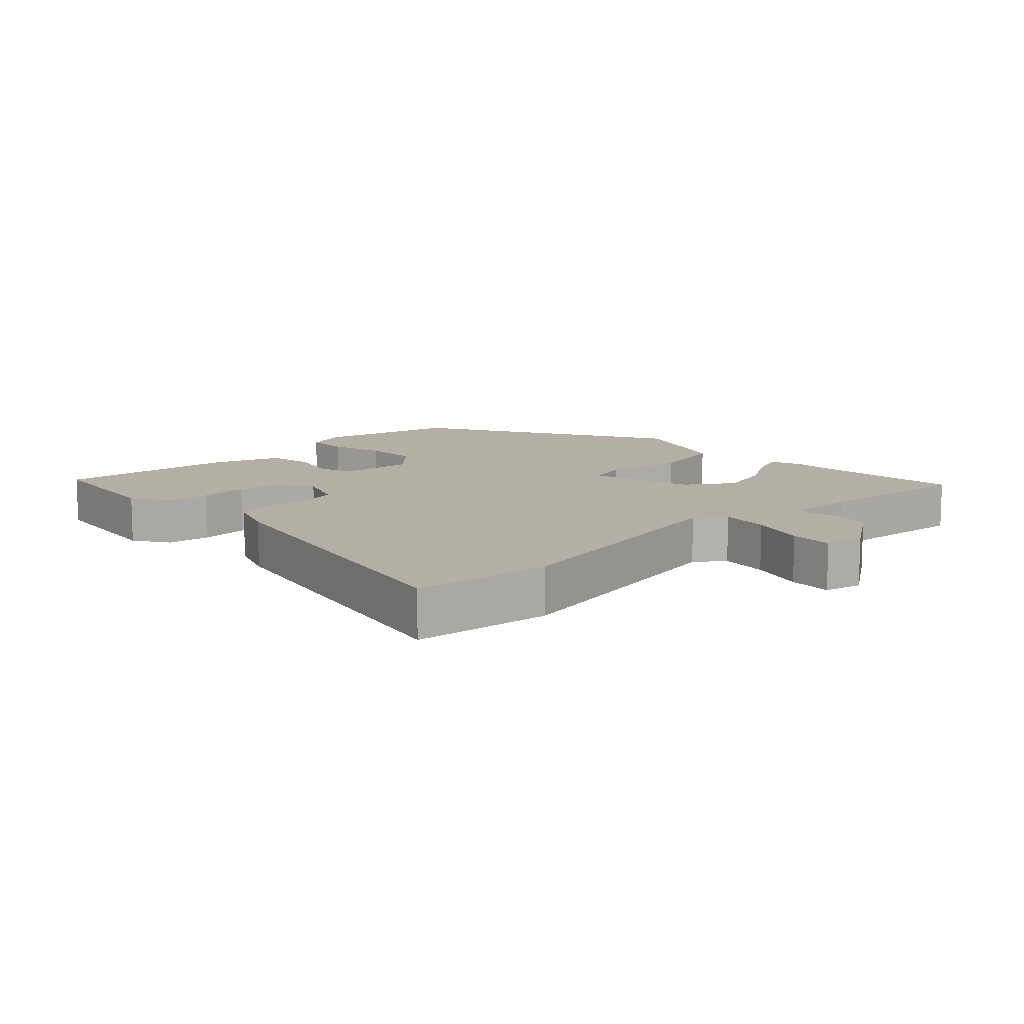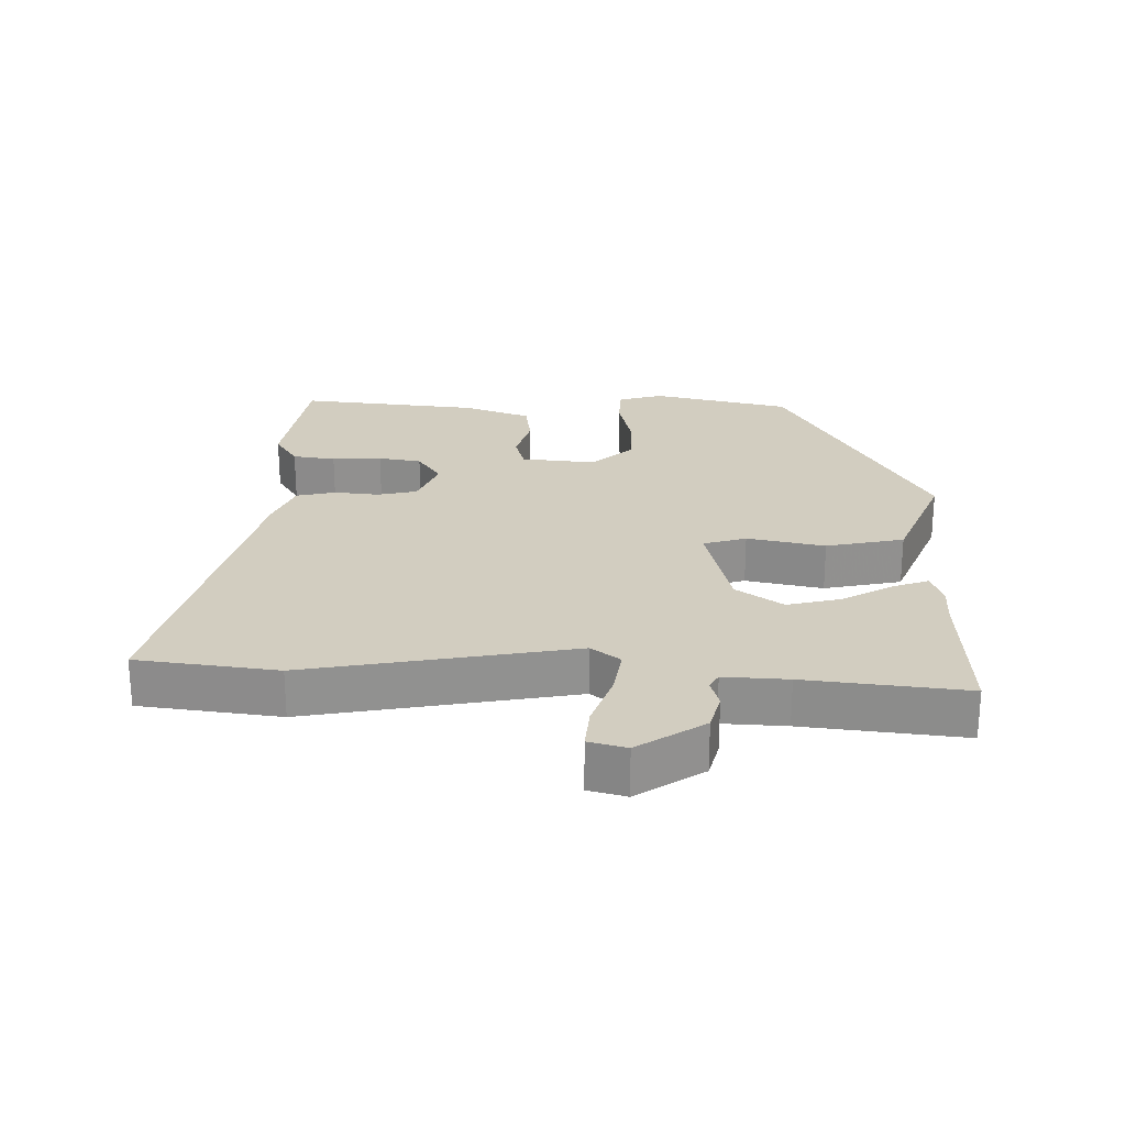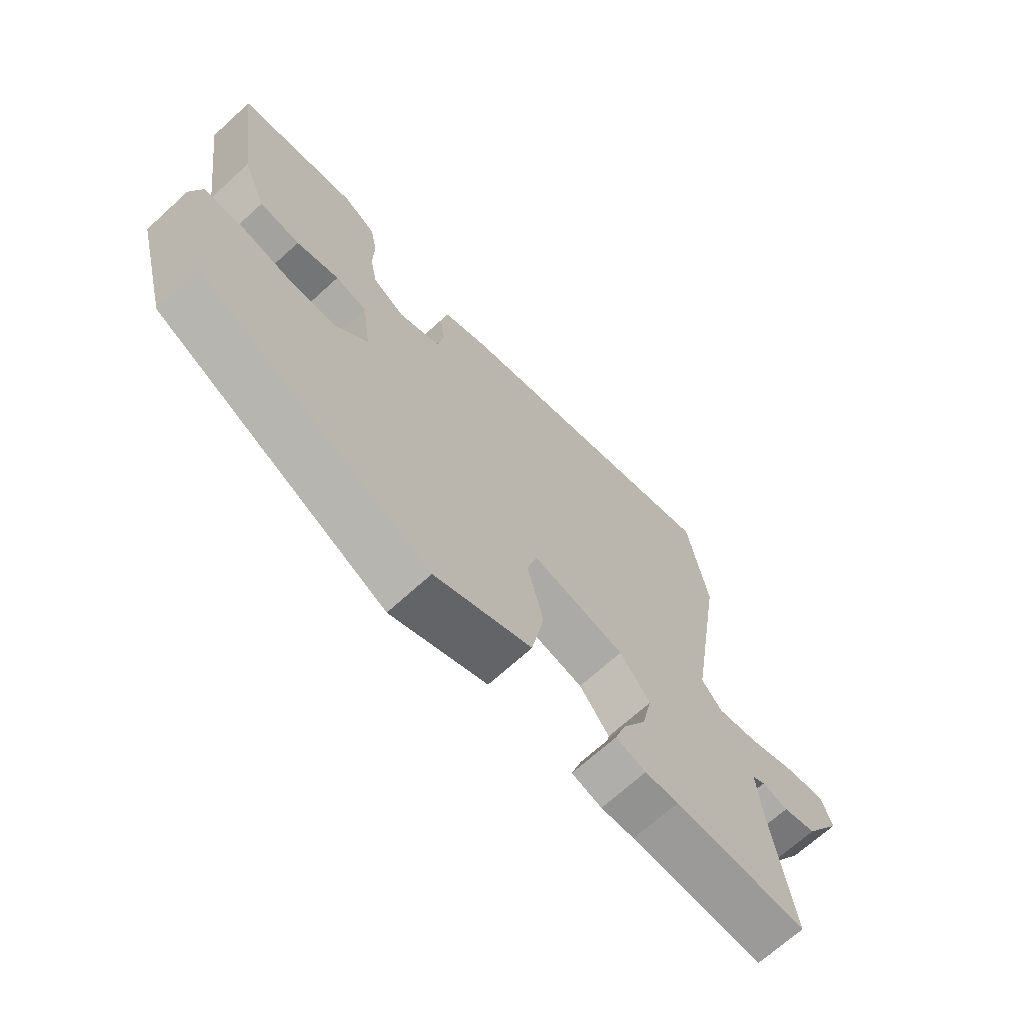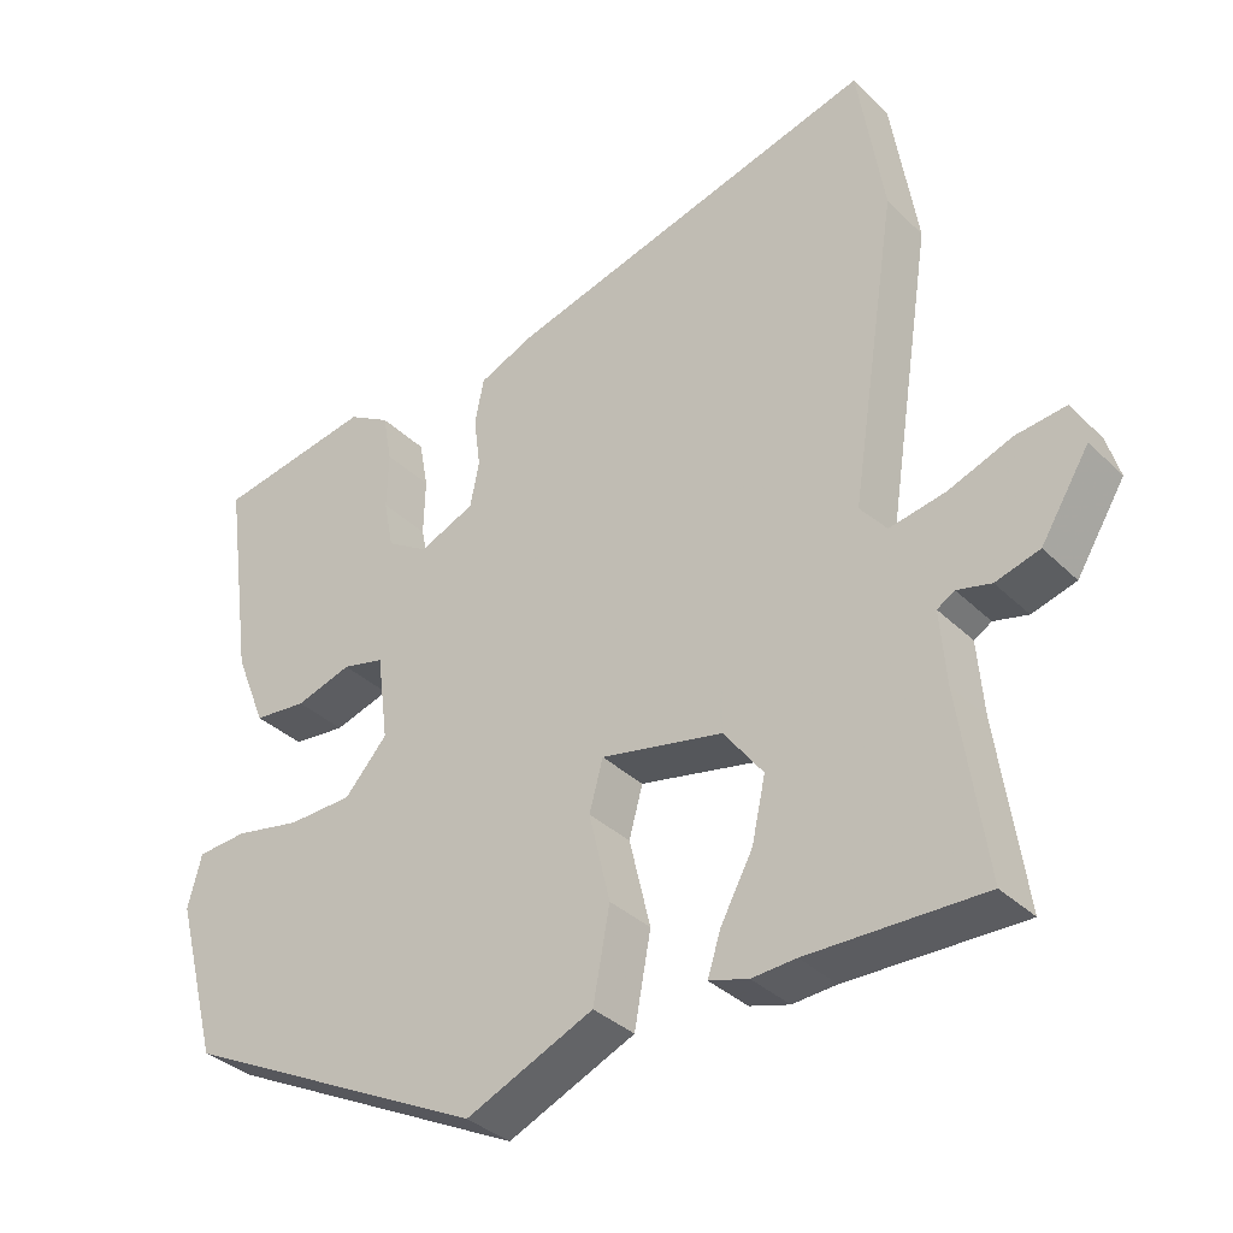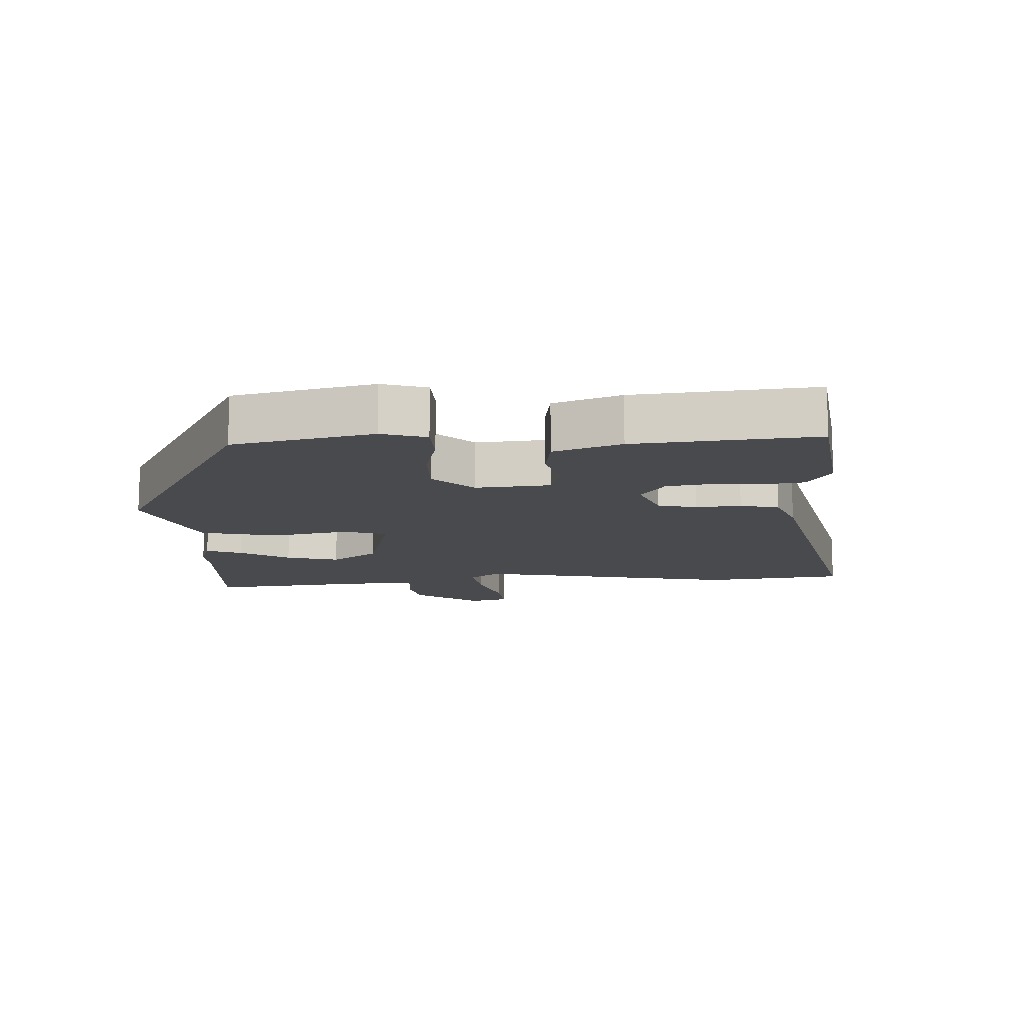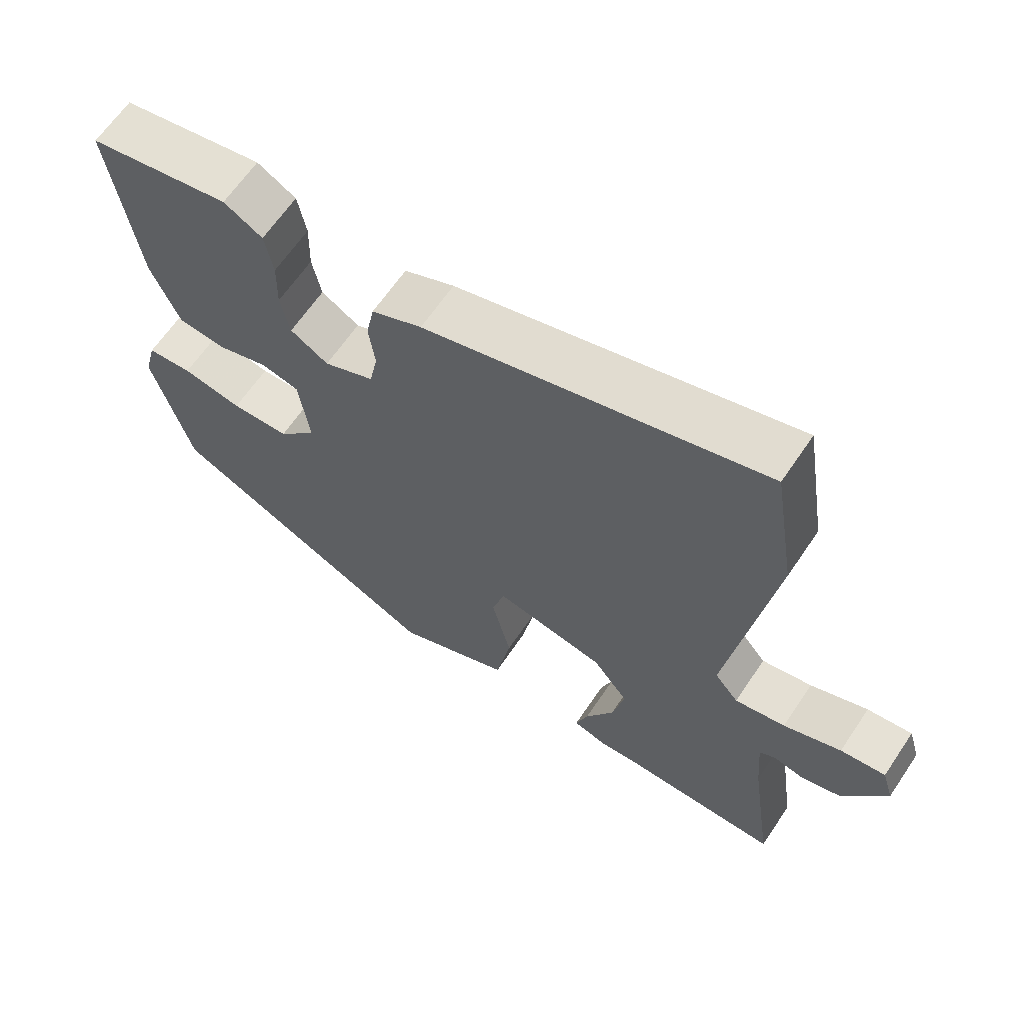
<metadata>
{"format":"obj","ext":"obj","renderer":"f3d","projection":"perspective","resolution":1024,"background":"white","views":[{"elev":11.3,"azim":43.5,"up":"+Y"},{"elev":24.5,"azim":89.5,"up":"+Y"},{"elev":-69.0,"azim":-47.6,"up":"+Z"},{"elev":-35.0,"azim":38.2,"up":"+Z"},{"elev":-12.8,"azim":-89.5,"up":"+Y"},{"elev":64.4,"azim":34.0,"up":"+Z"}]}
</metadata>
<code>
v 0.58 0.07 -0.501
v 0.35 0.07 -0.498
v 0.292 0.07 -0.502
v 0.24 0.07 -0.487
v 0.258 0.07 -0.432
v 0.3 0.07 -0.354
v 0.318 0.07 -0.272
v 0.266 0.07 -0.203
v 0.105 0.07 -0.17
v 0.087 0.07 -0.236
v 0.115 0.07 -0.353
v 0.093 0.07 -0.472
v -0.075 0.07 -0.546
v -0.478 0.07 -0.346
v -0.534 0.07 -0.136
v -0.516 0.07 -0.067
v -0.45 0.07 -0.062
v -0.363 0.07 -0.079
v -0.278 0.07 -0.076
v -0.222 0.07 -0.013
v -0.237 0.07 0.101
v -0.292 0.07 0.114
v -0.366 0.07 0.091
v -0.436 0.07 0.098
v -0.477 0.07 0.199
v -0.515 0.07 0.473
v -0.308 0.07 0.51
v -0.252 0.07 0.477
v -0.24 0.07 0.412
v -0.242 0.07 0.336
v -0.229 0.07 0.271
v -0.174 0.07 0.237
v -0.101 0.07 0.269
v -0.089 0.07 0.329
v -0.098 0.07 0.397
v -0.086 0.07 0.457
v -0.013 0.07 0.489
v 0.48 0.07 0.625
v 0.514 0.07 0.413
v 0.451 0.07 0.007
v 0.486 0.07 -0.036
v 0.56 0.07 -0.022
v 0.644 0.07 0.01
v 0.71 0.07 0.018
v 0.727 0.07 -0.039
v 0.663 0.07 -0.142
v 0.605 0.07 -0.159
v 0.56 0.07 -0.148
v 0.537 0.07 -0.162
v 0.545 0.07 -0.259
v 0.58 0 -0.501
v 0.35 0 -0.498
v 0.292 0 -0.502
v 0.24 0 -0.487
v 0.258 0 -0.432
v 0.3 0 -0.354
v 0.318 0 -0.272
v 0.266 0 -0.203
v 0.105 0 -0.17
v 0.087 0 -0.236
v 0.115 0 -0.353
v 0.093 0 -0.472
v -0.075 0 -0.546
v -0.478 0 -0.346
v -0.534 0 -0.136
v -0.516 0 -0.067
v -0.45 0 -0.062
v -0.363 0 -0.079
v -0.278 0 -0.076
v -0.222 0 -0.013
v -0.237 0 0.101
v -0.292 0 0.114
v -0.366 0 0.091
v -0.436 0 0.098
v -0.477 0 0.199
v -0.515 0 0.473
v -0.308 0 0.51
v -0.252 0 0.477
v -0.24 0 0.412
v -0.242 0 0.336
v -0.229 0 0.271
v -0.174 0 0.237
v -0.101 0 0.269
v -0.089 0 0.329
v -0.098 0 0.397
v -0.086 0 0.457
v -0.013 0 0.489
v 0.48 0 0.625
v 0.514 0 0.413
v 0.451 0 0.007
v 0.486 0 -0.036
v 0.56 0 -0.022
v 0.644 0 0.01
v 0.71 0 0.018
v 0.727 0 -0.039
v 0.663 0 -0.142
v 0.605 0 -0.159
v 0.56 0 -0.148
v 0.537 0 -0.162
v 0.545 0 -0.259
f 46 47 48
f 45 46 48
f 44 45 48
f 43 44 48
f 42 43 48
f 41 42 48 49
f 40 41 49 50
f 38 39 40
f 37 38 40
f 36 37 40
f 35 36 40
f 34 35 40
f 40 50 1
f 34 40 1
f 33 34 1
f 28 29 30
f 27 28 30
f 26 27 30
f 25 26 30
f 24 25 30
f 23 24 30
f 22 23 30
f 21 22 30 31
f 20 21 31 32
f 16 17 18
f 15 16 18
f 14 15 18
f 13 14 18
f 12 13 18
f 11 12 18
f 10 11 18
f 9 10 18 19
f 8 9 19 20
f 4 5 6
f 3 4 6
f 2 3 6
f 2 6 7
f 1 2 7
f 8 20 32 33
f 8 33 1
f 1 7 8
f 98 97 96
f 98 96 95
f 98 95 94
f 98 94 93
f 98 93 92
f 99 98 92 91
f 100 99 91 90
f 90 89 88
f 90 88 87
f 90 87 86
f 90 86 85
f 90 85 84
f 51 100 90
f 51 90 84
f 51 84 83
f 80 79 78
f 80 78 77
f 80 77 76
f 80 76 75
f 80 75 74
f 80 74 73
f 80 73 72
f 81 80 72 71
f 82 81 71 70
f 68 67 66
f 68 66 65
f 68 65 64
f 68 64 63
f 68 63 62
f 68 62 61
f 68 61 60
f 69 68 60 59
f 70 69 59 58
f 56 55 54
f 56 54 53
f 56 53 52
f 57 56 52
f 57 52 51
f 83 82 70 58
f 51 83 58
f 58 57 51
f 1 51 52 2
f 2 52 53 3
f 3 53 54 4
f 4 54 55 5
f 5 55 56 6
f 6 56 57 7
f 7 57 58 8
f 8 58 59 9
f 9 59 60 10
f 10 60 61 11
f 11 61 62 12
f 12 62 63 13
f 13 63 64 14
f 14 64 65 15
f 15 65 66 16
f 16 66 67 17
f 17 67 68 18
f 18 68 69 19
f 19 69 70 20
f 20 70 71 21
f 21 71 72 22
f 22 72 73 23
f 23 73 74 24
f 24 74 75 25
f 25 75 76 26
f 26 76 77 27
f 27 77 78 28
f 28 78 79 29
f 29 79 80 30
f 30 80 81 31
f 31 81 82 32
f 32 82 83 33
f 33 83 84 34
f 34 84 85 35
f 35 85 86 36
f 36 86 87 37
f 37 87 88 38
f 38 88 89 39
f 39 89 90 40
f 40 90 91 41
f 41 91 92 42
f 42 92 93 43
f 43 93 94 44
f 44 94 95 45
f 45 95 96 46
f 46 96 97 47
f 47 97 98 48
f 48 98 99 49
f 49 99 100 50
f 50 100 51 1

</code>
